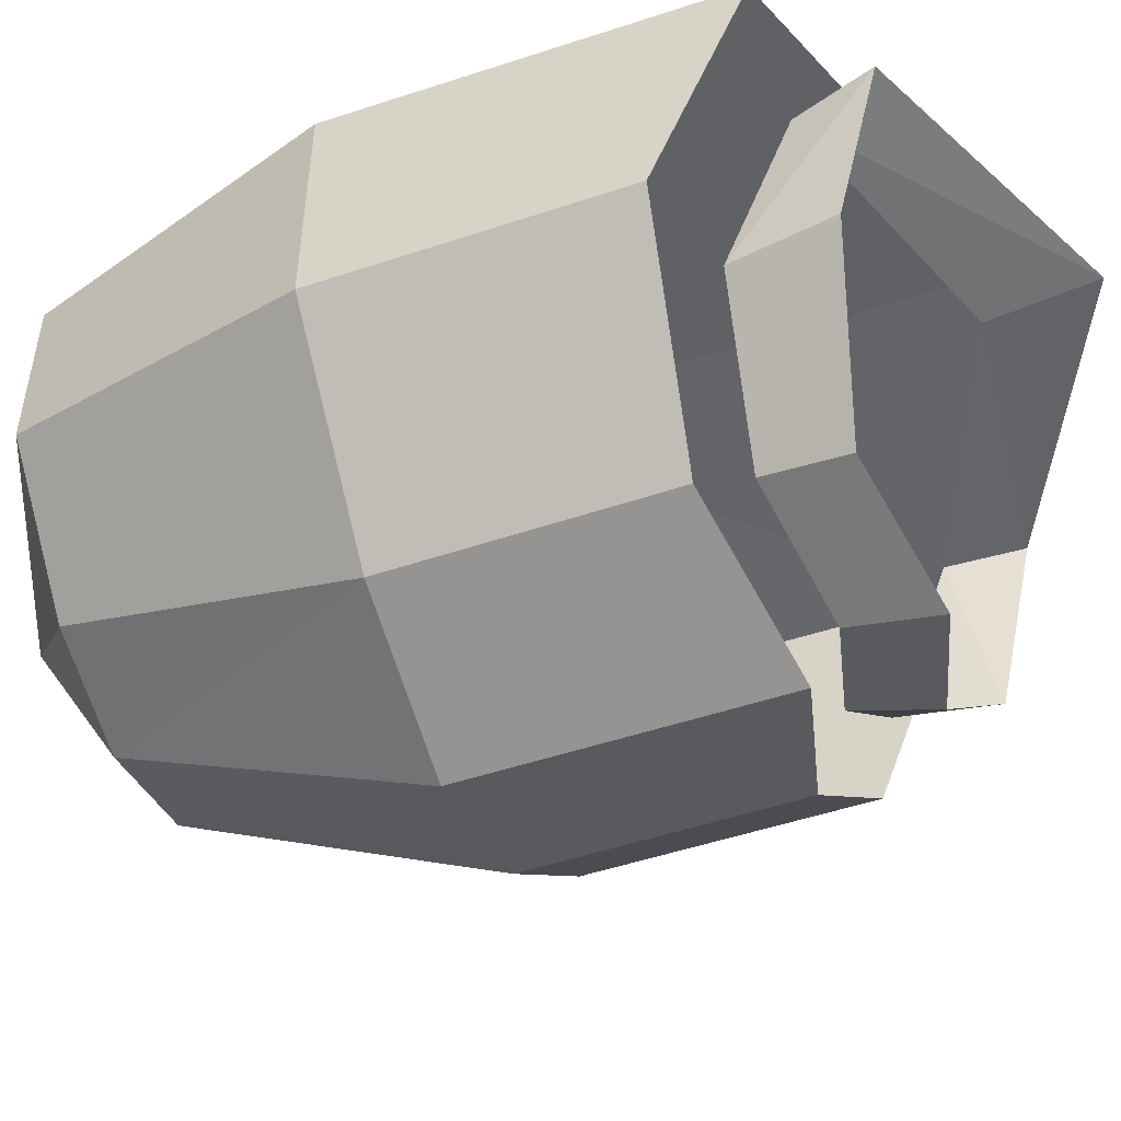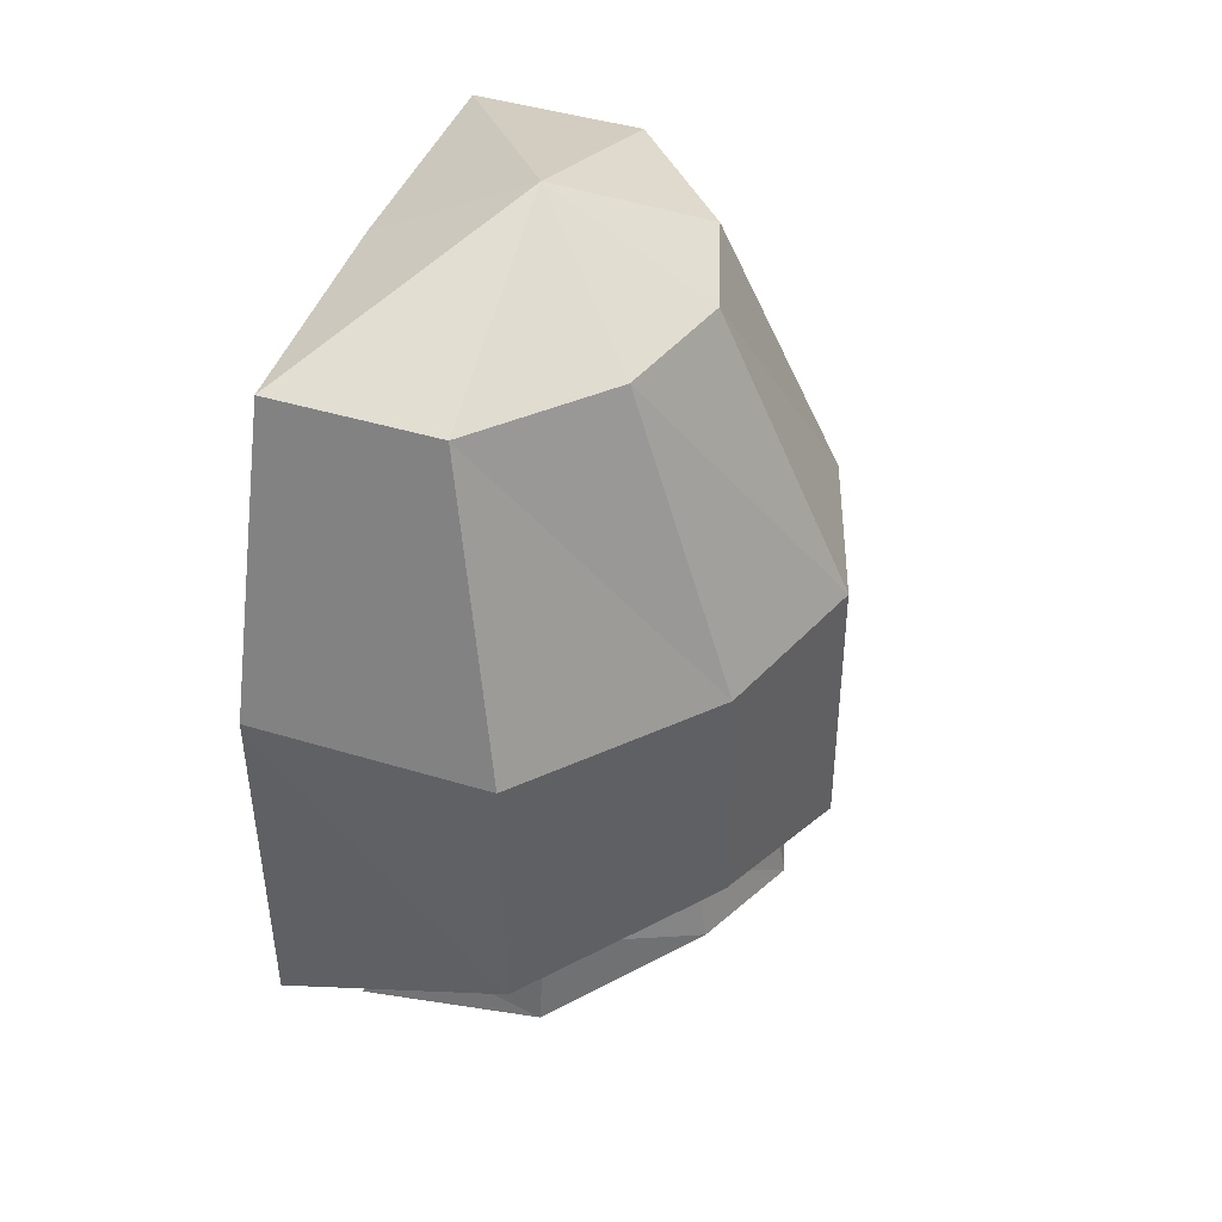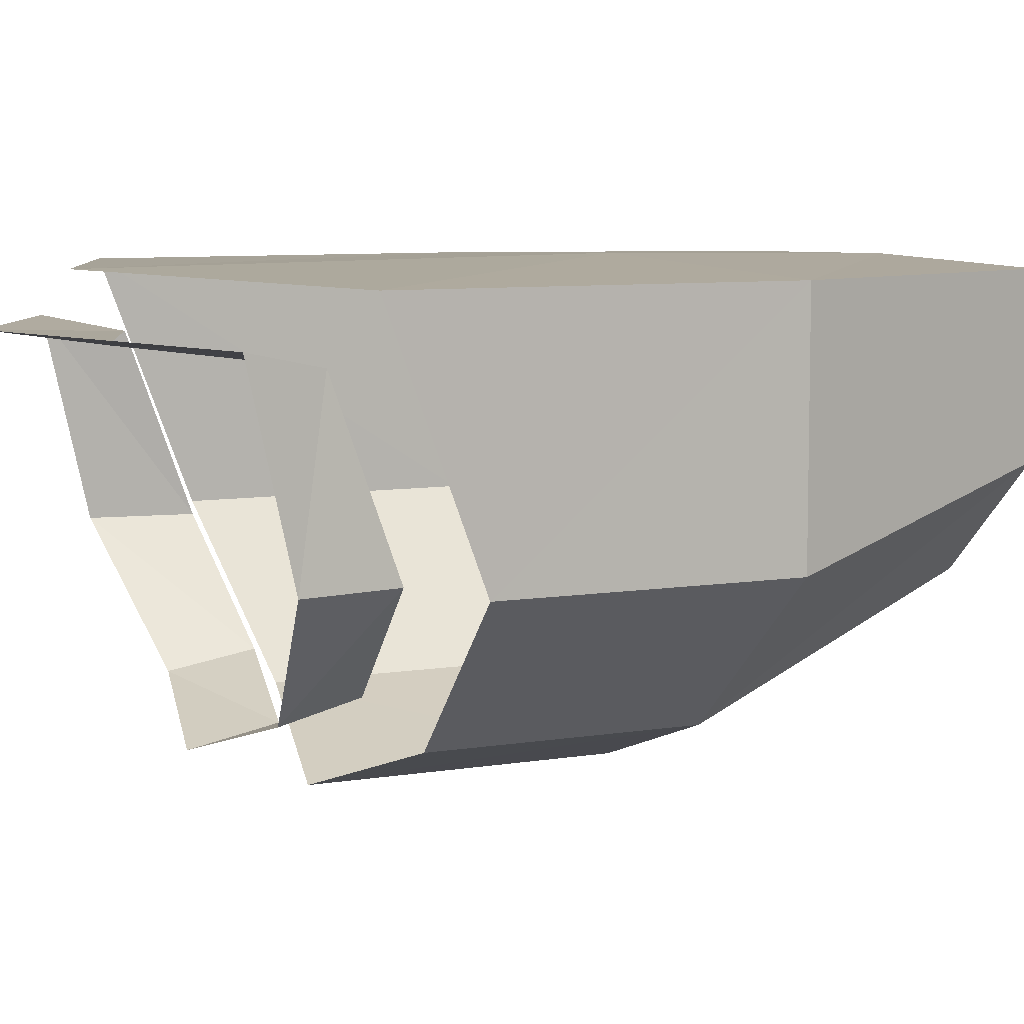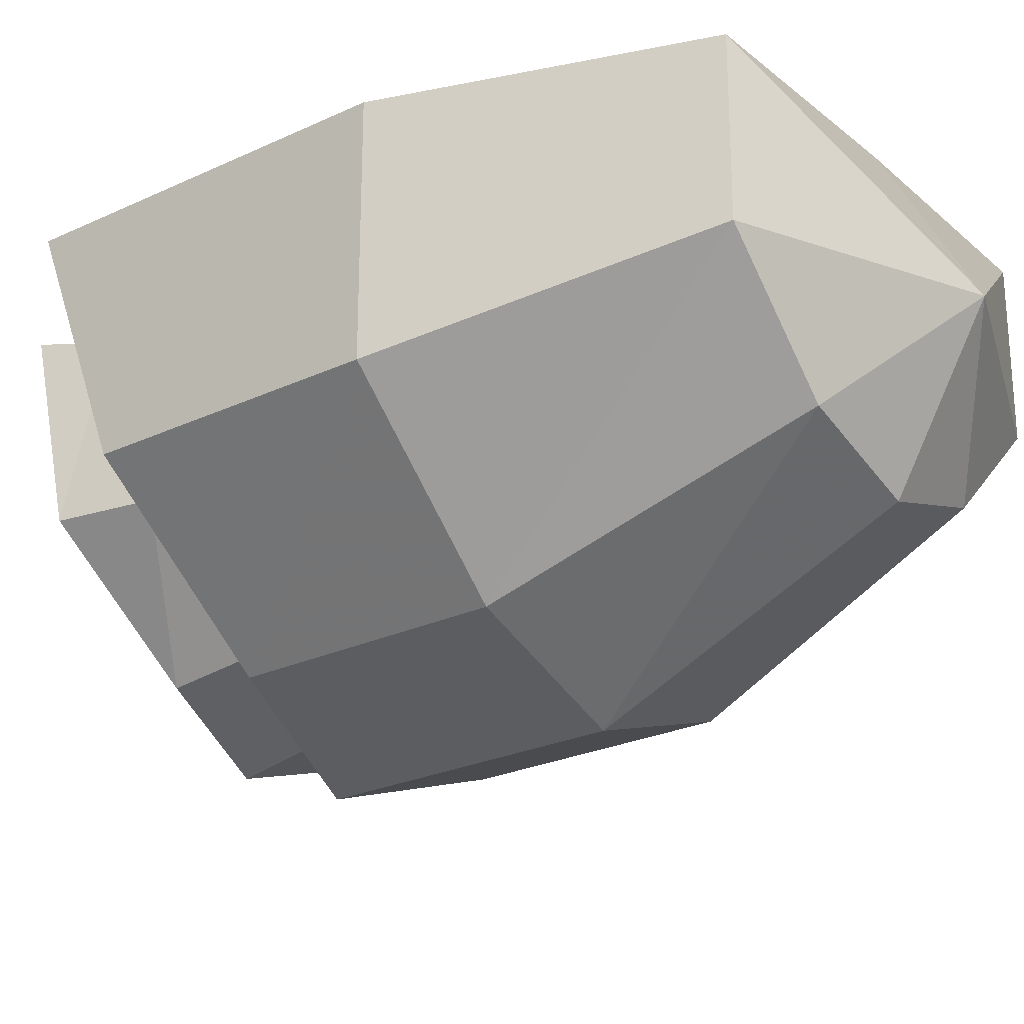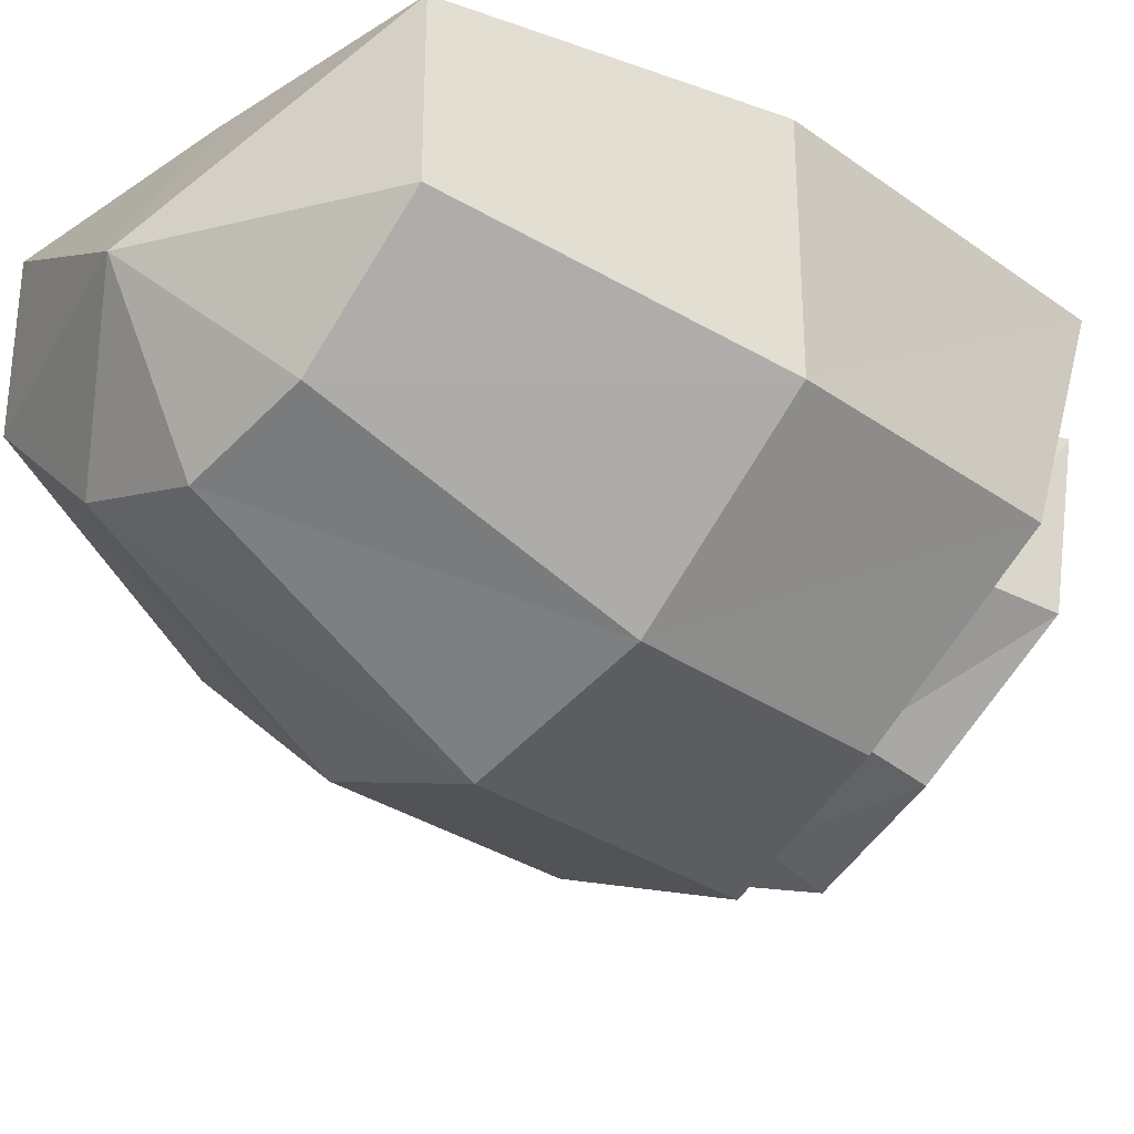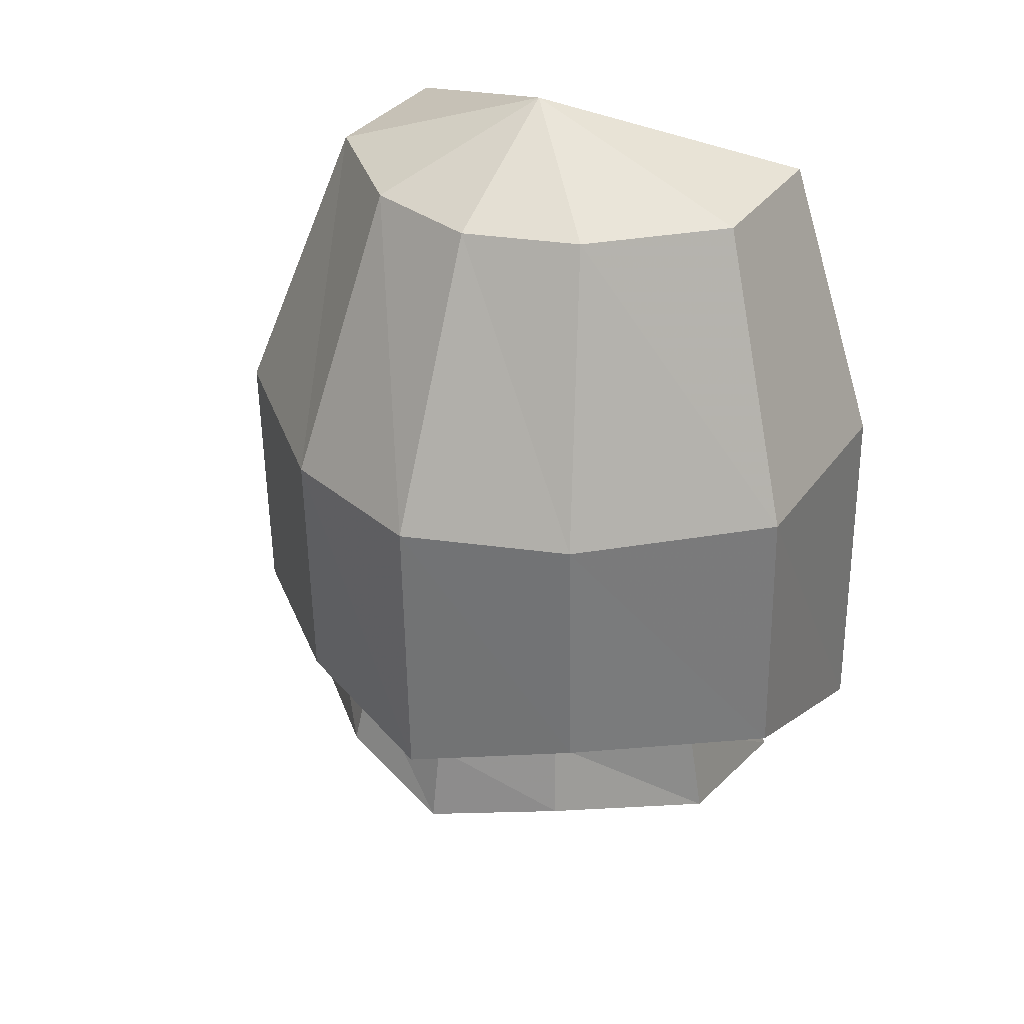
<metadata>
{"format":"obj","ext":"obj","renderer":"f3d","projection":"perspective","resolution":1024,"background":"white","views":[{"elev":-50.4,"azim":109.0,"up":"+Y"},{"elev":43.9,"azim":-70.3,"up":"+Z"},{"elev":7.6,"azim":-116.4,"up":"+Y"},{"elev":-24.6,"azim":-53.4,"up":"+Y"},{"elev":-30.5,"azim":43.5,"up":"+Y"},{"elev":32.8,"azim":29.8,"up":"+Z"}]}
</metadata>
<code>
v -0.3984 -1.047 -0.5469
v -0.3984 -0.7656 -0.6094
v -0.375 -0.7891 -0.5
v -0.375 -1.047 -0.4062
v -0.2109 -1.234 -0.5
v -0.1953 -1.211 -0.3828
v -0.01562 -1.297 -0.5469
v -0.01562 -1.273 -0.4219
v 0.1875 -1.234 -0.5
v 0.1719 -1.211 -0.3828
v 0.3672 -1.047 -0.5469
v 0.3438 -1.047 -0.4062
v 0.3672 -0.7656 -0.6094
v 0.3438 -0.7891 -0.5
v -0.01562 -0.7578 -0.7969
v -0.01562 -0.7812 -0.6406
v -0.5078 -1.047 -0.3594
v -0.5078 -0.6953 -0.4922
v -0.5156 -0.6953 0.05469
v -0.5156 -1.047 0.05469
v -0.2578 -1.273 -0.3281
v -0.2656 -1.273 0.05469
v -0.01562 -1.359 -0.3828
v -0.02344 -1.359 0.05469
v 0.2344 -1.273 -0.3281
v 0.2266 -1.273 0.05469
v 0.4766 -1.047 -0.3594
v 0.4688 -1.047 0.05469
v 0.4766 -0.6953 -0.4922
v 0.4688 -0.6953 0.05469
v -0.01562 -0.6875 -0.6875
v -0.02344 -0.6797 0.05469
v -0.02344 -0.6875 0.4844
v -0.375 -0.6953 0.4844
v -0.375 -0.9453 0.4844
v -0.2031 -1.109 0.4844
v -0.02344 -1.164 0.4844
v 0.1484 -1.109 0.4844
v 0.3203 -0.9453 0.4844
v 0.3203 -0.6953 0.4844
v -0.02344 -0.9297 0.6172
f 1 2 3
f 1 3 4
f 1 4 5
f 5 4 6
f 5 6 7
f 7 6 8
f 7 8 9
f 9 10 11
f 11 10 12
f 11 12 13
f 13 12 14
f 13 14 15
f 15 14 16
f 15 16 2
f 2 16 3
f 9 8 10
f 17 18 19
f 17 19 20
f 17 20 21
f 21 20 22
f 21 22 23
f 23 22 24
f 23 24 25
f 25 24 26
f 25 26 27
f 27 26 28
f 27 28 29
f 29 28 30
f 29 30 31
f 31 30 32
f 31 32 18
f 18 32 19
f 19 32 33
f 19 33 34
f 19 34 20
f 20 34 35
f 20 35 22
f 22 35 36
f 22 36 24
f 24 36 37
f 24 37 26
f 26 37 38
f 26 38 28
f 28 38 39
f 28 39 30
f 30 39 40
f 30 40 32
f 32 40 33
f 33 40 41
f 33 41 34
f 34 41 35
f 35 41 36
f 36 41 37
f 37 41 38
f 38 41 39
f 39 41 40

</code>
